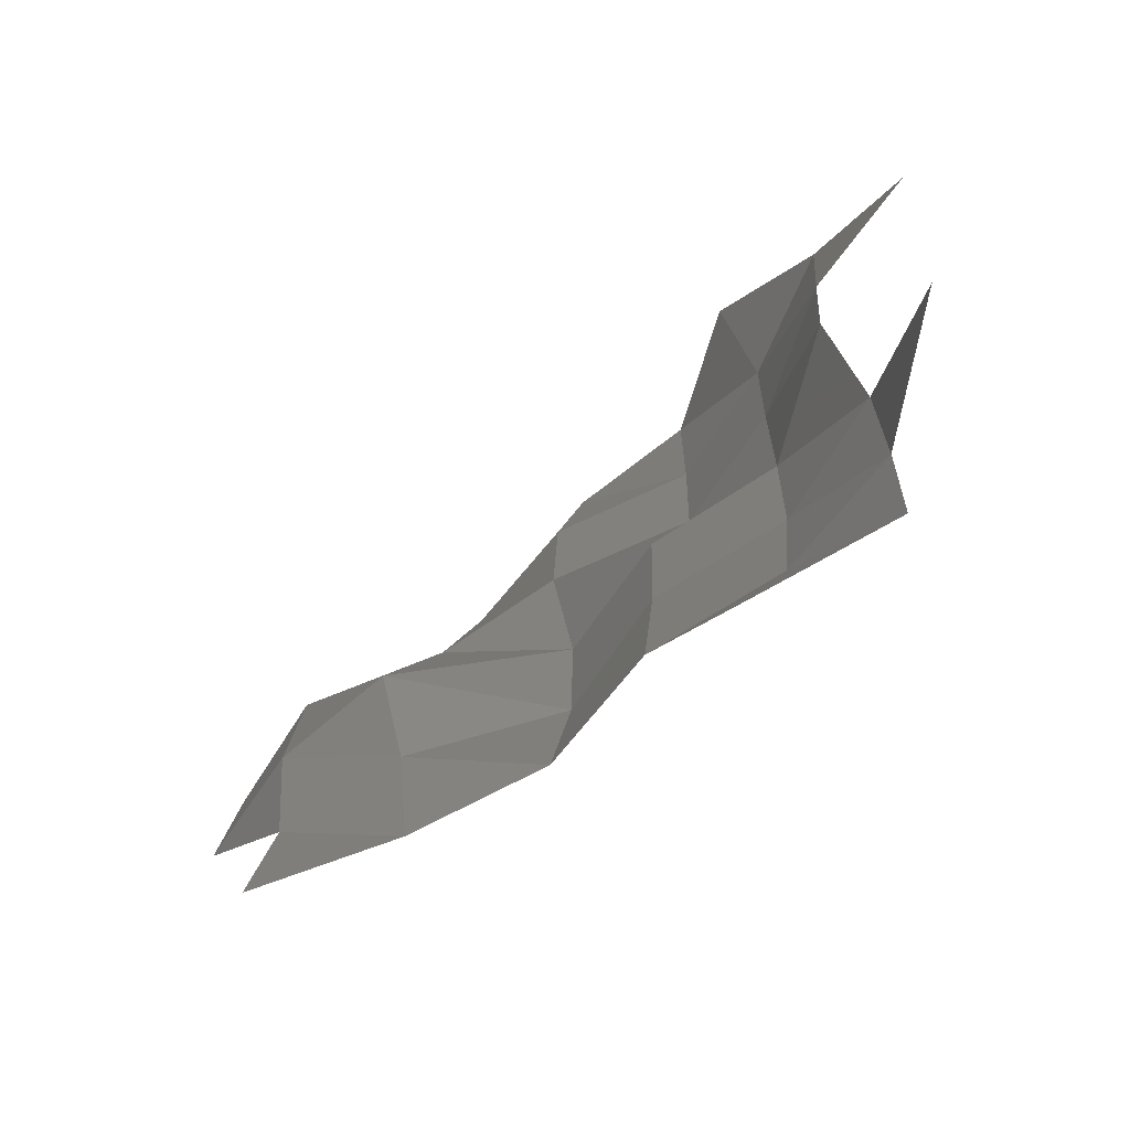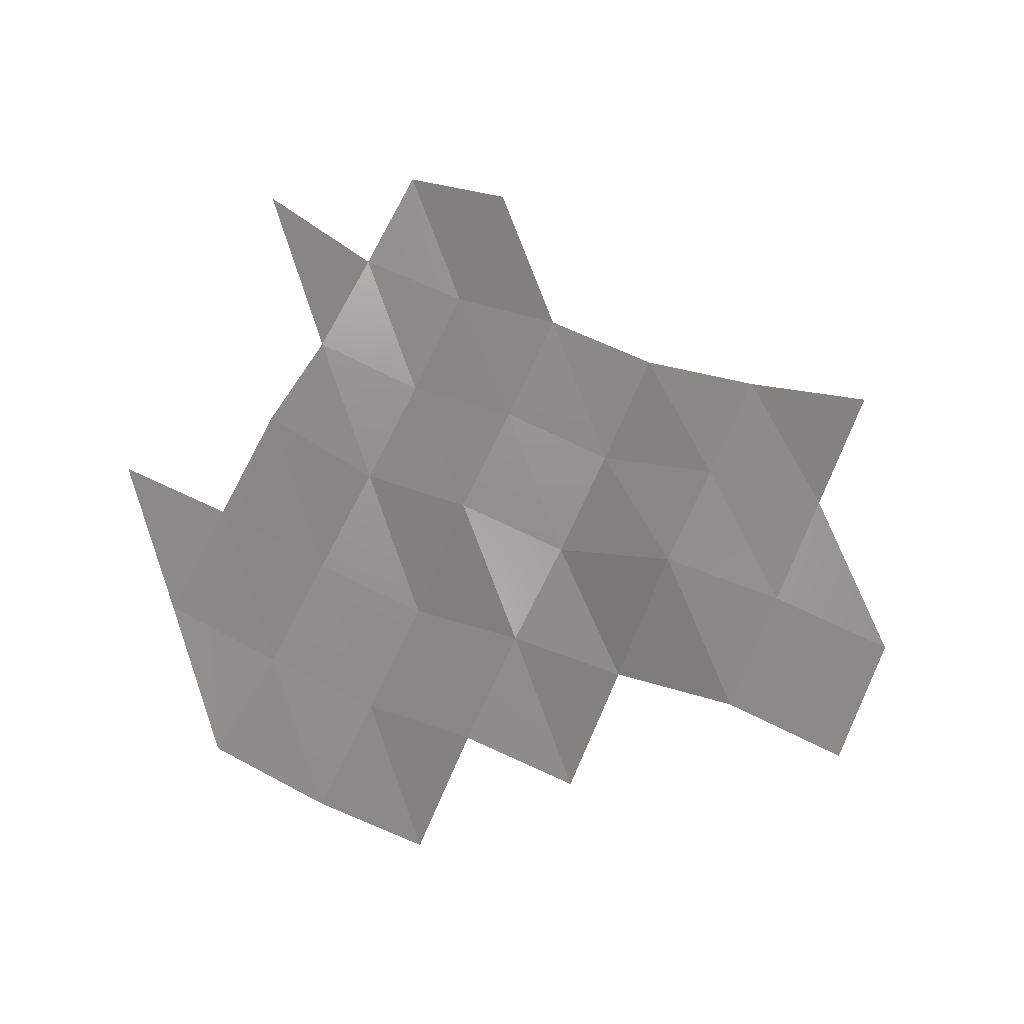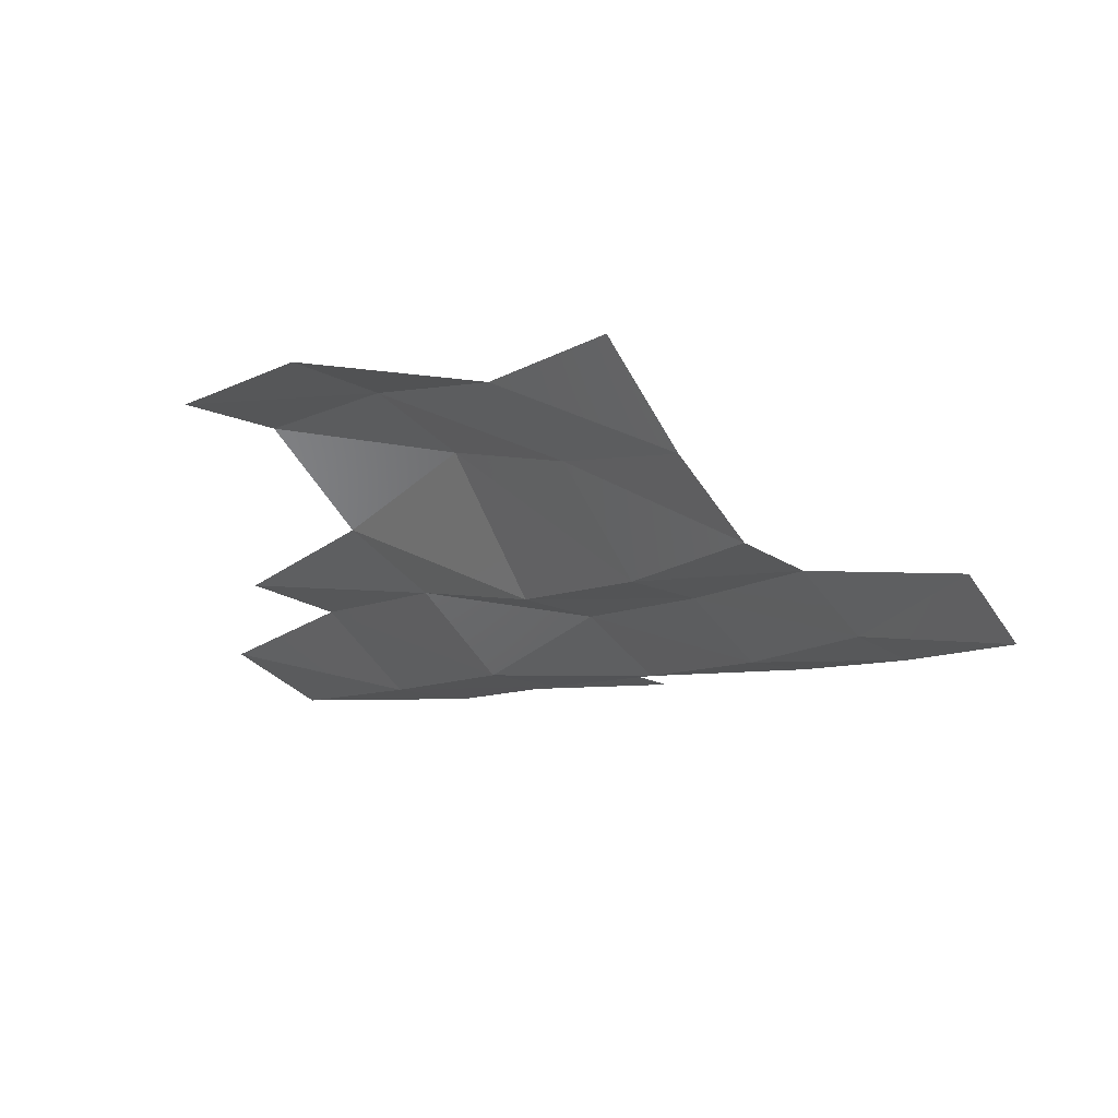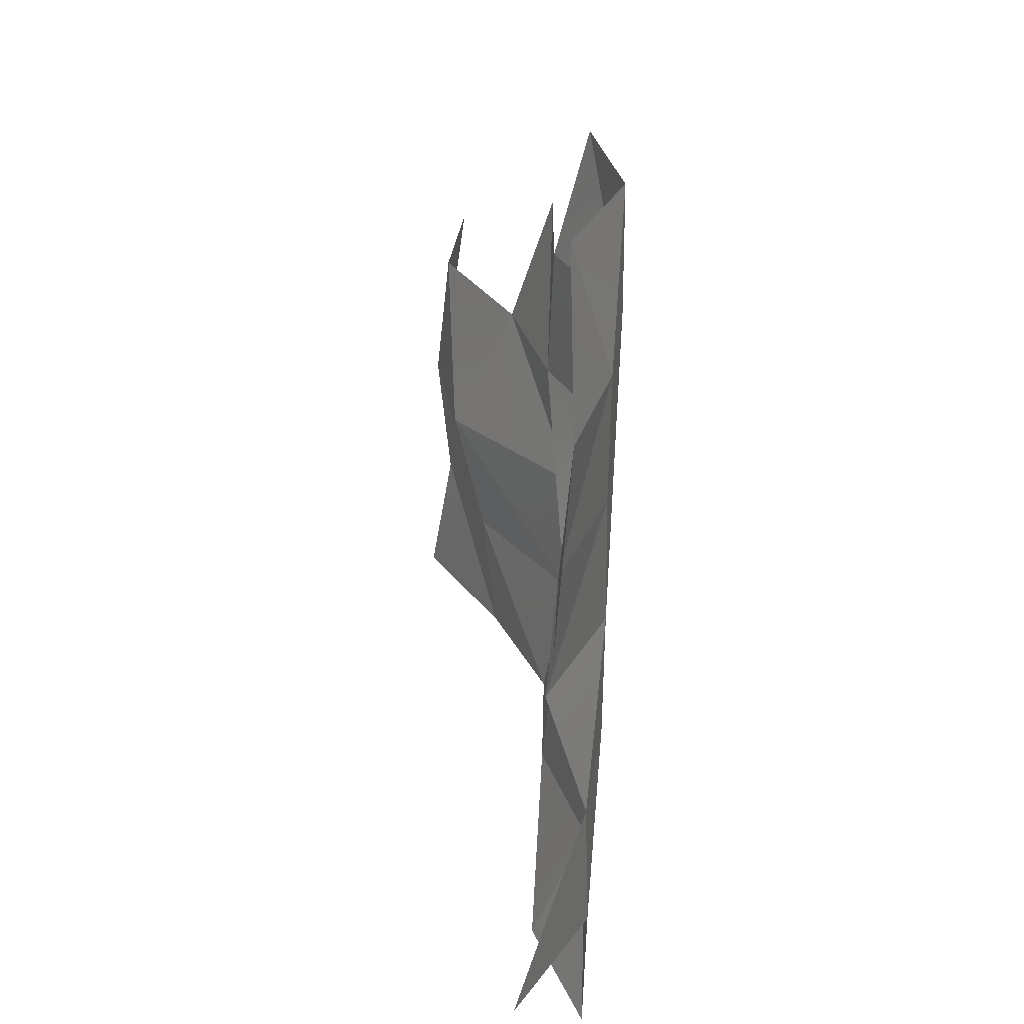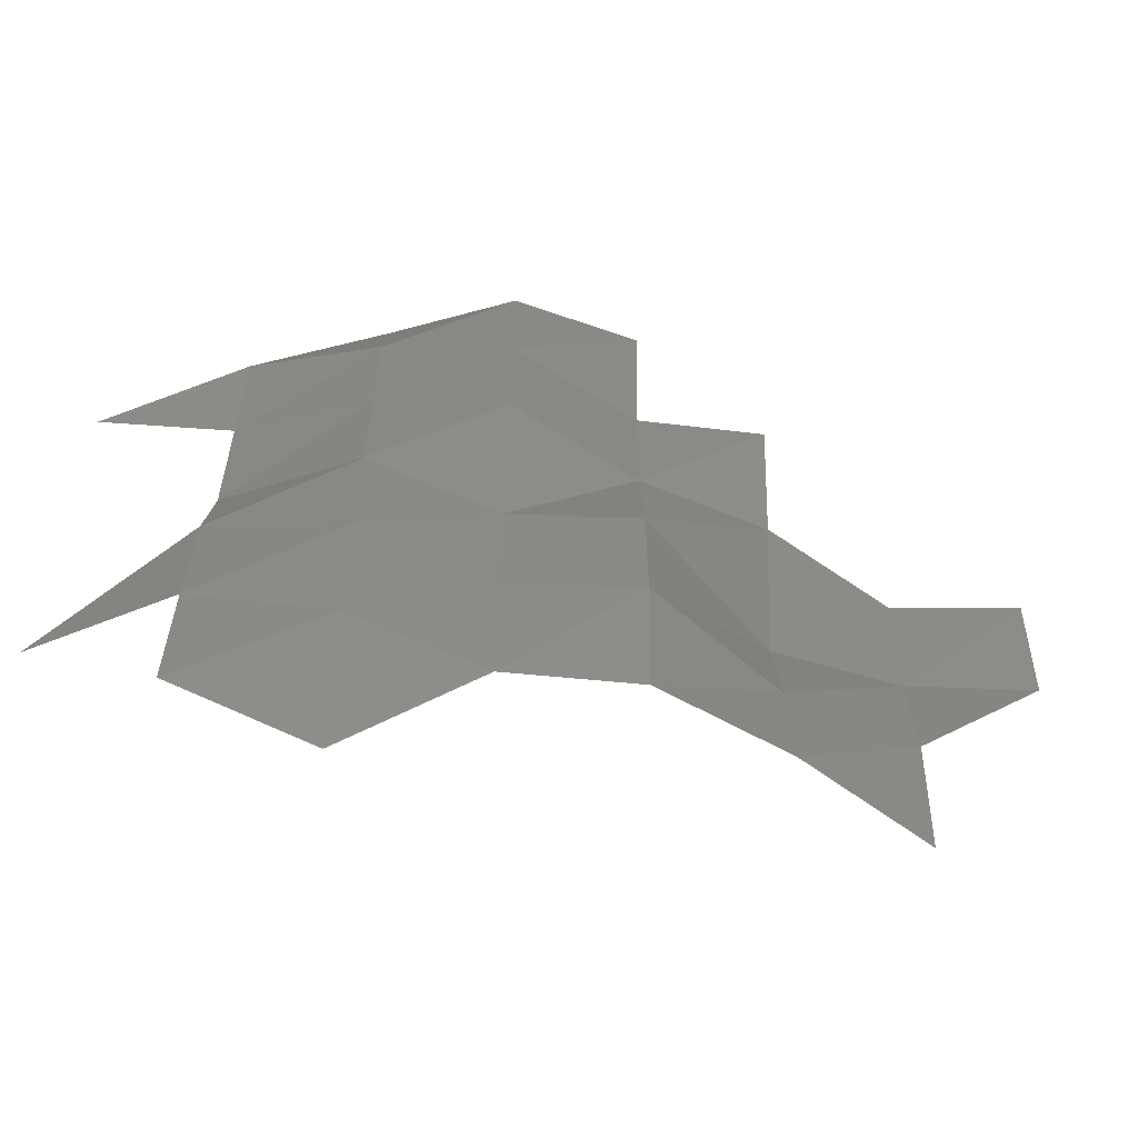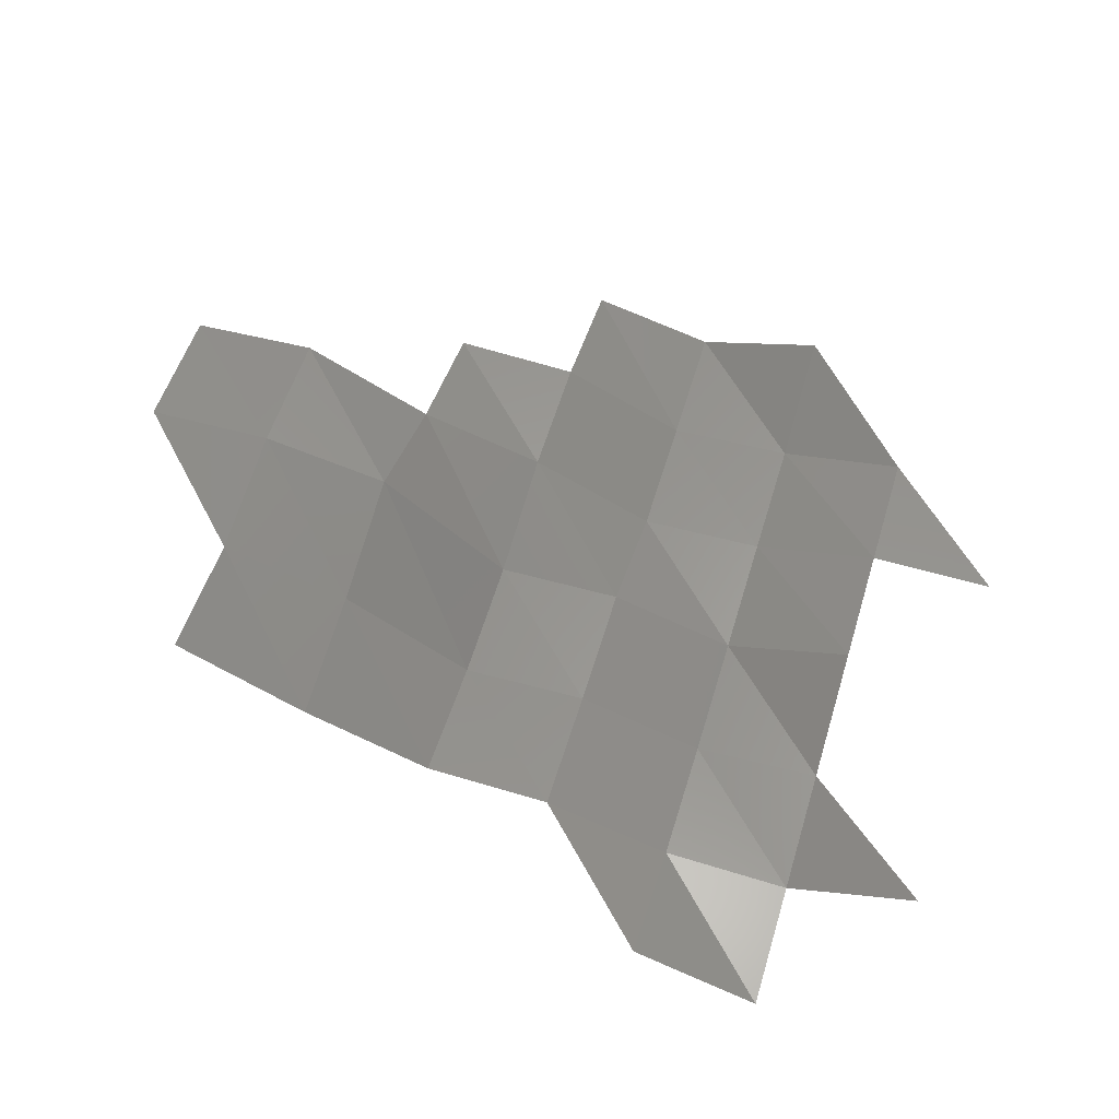
<metadata>
{"format":"stl","ext":"stl","renderer":"f3d","projection":"perspective","resolution":1024,"background":"white","views":[{"elev":-66.5,"azim":53.3,"up":"+Y"},{"elev":70.0,"azim":-155.0,"up":"+Z"},{"elev":-14.2,"azim":-57.3,"up":"+Z"},{"elev":30.8,"azim":92.1,"up":"+Y"},{"elev":-62.5,"azim":175.0,"up":"+Y"},{"elev":61.6,"azim":16.8,"up":"+Z"}]}
</metadata>
<code>
# stl→obj: 38 verts, 51 faces
v 6.205e+05 5.302e+06 9866
v 6.215e+05 5.302e+06 9508
v 6.215e+05 5.3e+06 9915
v 6.225e+05 5.3e+06 9507
v 6.225e+05 5.302e+06 9481
v 6.175e+05 5.302e+06 1.078e+04
v 6.185e+05 5.302e+06 1.033e+04
v 6.175e+05 5.302e+06 1.095e+04
v 6.185e+05 5.302e+06 1.044e+04
v 6.195e+05 5.302e+06 9878
v 6.195e+05 5.302e+06 9704
v 6.205e+05 5.302e+06 9766
v 6.215e+05 5.302e+06 9400
v 6.225e+05 5.302e+06 9506
v 6.235e+05 5.302e+06 9990
v 6.165e+05 5.304e+06 1.083e+04
v 6.175e+05 5.304e+06 1.088e+04
v 6.185e+05 5.304e+06 1.067e+04
v 6.195e+05 5.304e+06 9686
v 6.205e+05 5.304e+06 9733
v 6.215e+05 5.304e+06 9388
v 6.225e+05 5.304e+06 9806
v 6.165e+05 5.304e+06 1.069e+04
v 6.175e+05 5.304e+06 1.077e+04
v 6.185e+05 5.304e+06 1.019e+04
v 6.195e+05 5.304e+06 9868
v 6.205e+05 5.304e+06 9335
v 6.215e+05 5.304e+06 9399
v 6.225e+05 5.304e+06 9724
v 6.185e+05 5.306e+06 9860
v 6.195e+05 5.306e+06 9827
v 6.205e+05 5.306e+06 9310
v 6.215e+05 5.306e+06 9384
v 6.225e+05 5.306e+06 9634
v 6.235e+05 5.304e+06 9740
v 6.195e+05 5.306e+06 9571
v 6.205e+05 5.306e+06 9314
v 6.215e+05 5.306e+06 9685
f 1 2 3
f 2 4 3
f 2 5 4
f 6 7 8
f 6 9 7
f 9 10 7
f 9 11 10
f 11 1 10
f 11 12 1
f 12 2 1
f 12 13 2
f 13 5 2
f 13 14 5
f 14 15 5
f 16 17 6
f 17 9 6
f 17 18 9
f 18 11 9
f 18 19 11
f 19 12 11
f 19 20 12
f 20 13 12
f 20 21 13
f 21 14 13
f 21 22 14
f 23 17 16
f 23 24 17
f 24 18 17
f 24 25 18
f 25 19 18
f 25 26 19
f 26 20 19
f 26 27 20
f 27 21 20
f 27 28 21
f 28 22 21
f 28 29 22
f 30 26 25
f 30 31 26
f 31 27 26
f 31 32 27
f 32 28 27
f 32 33 28
f 33 29 28
f 33 34 29
f 34 35 29
f 36 32 31
f 36 37 32
f 37 33 32
f 37 38 33
f 38 34 33

</code>
